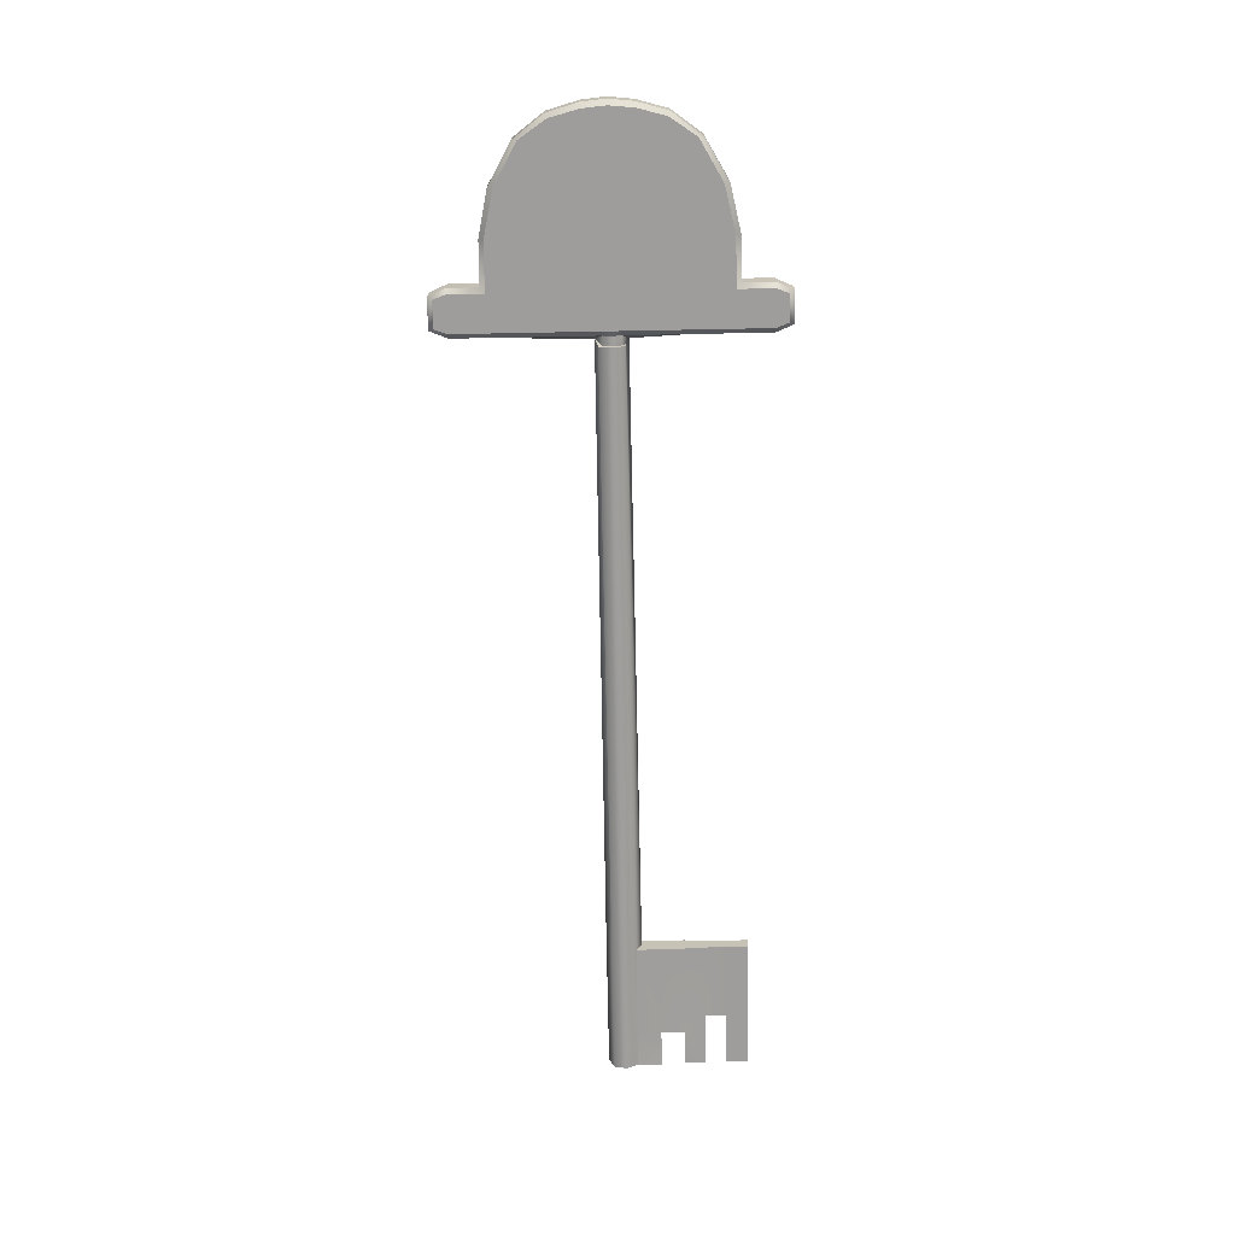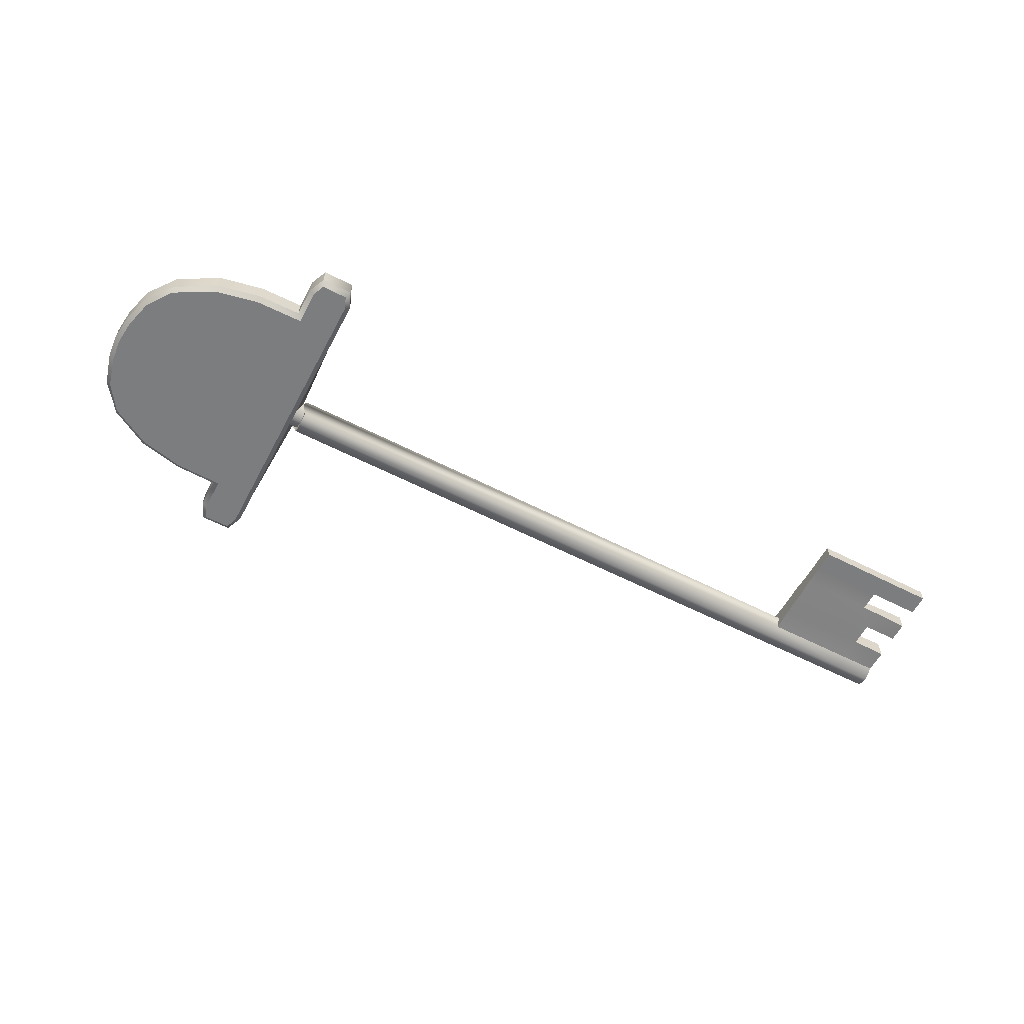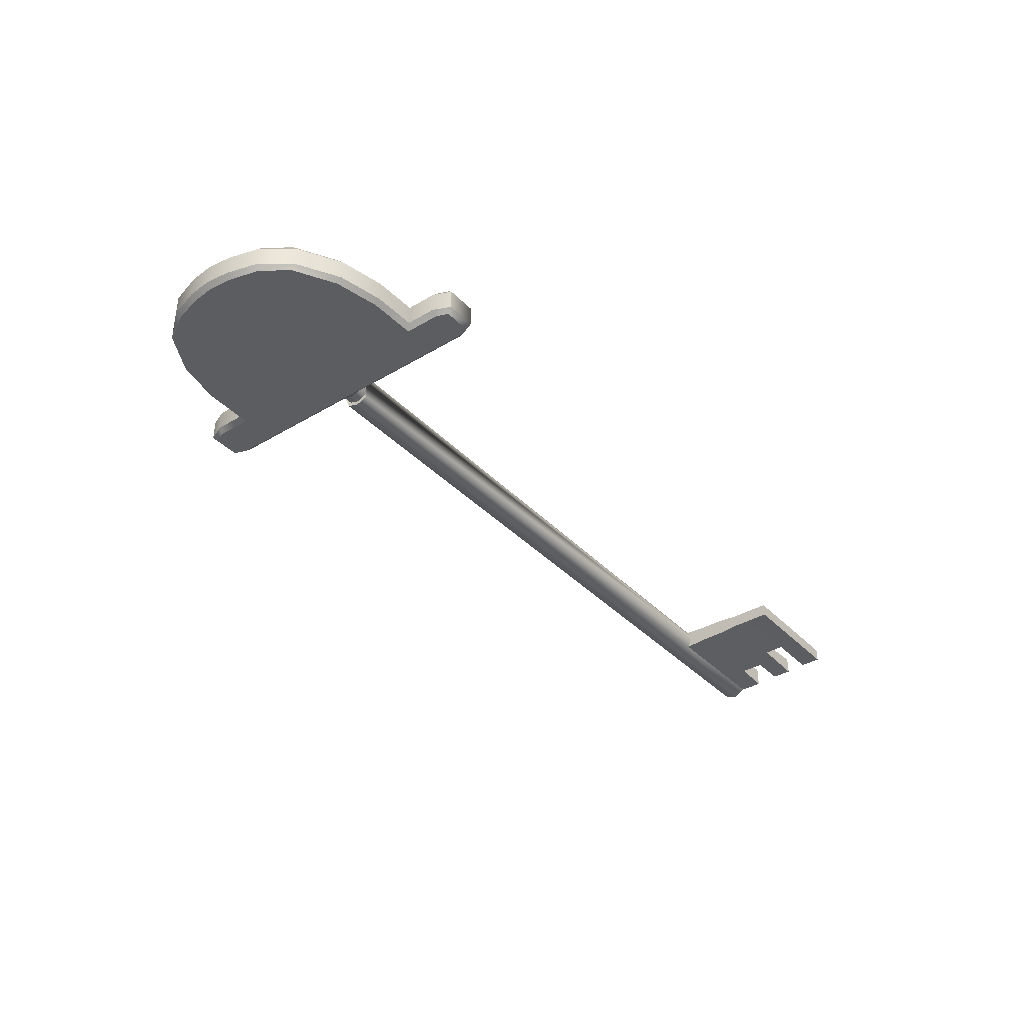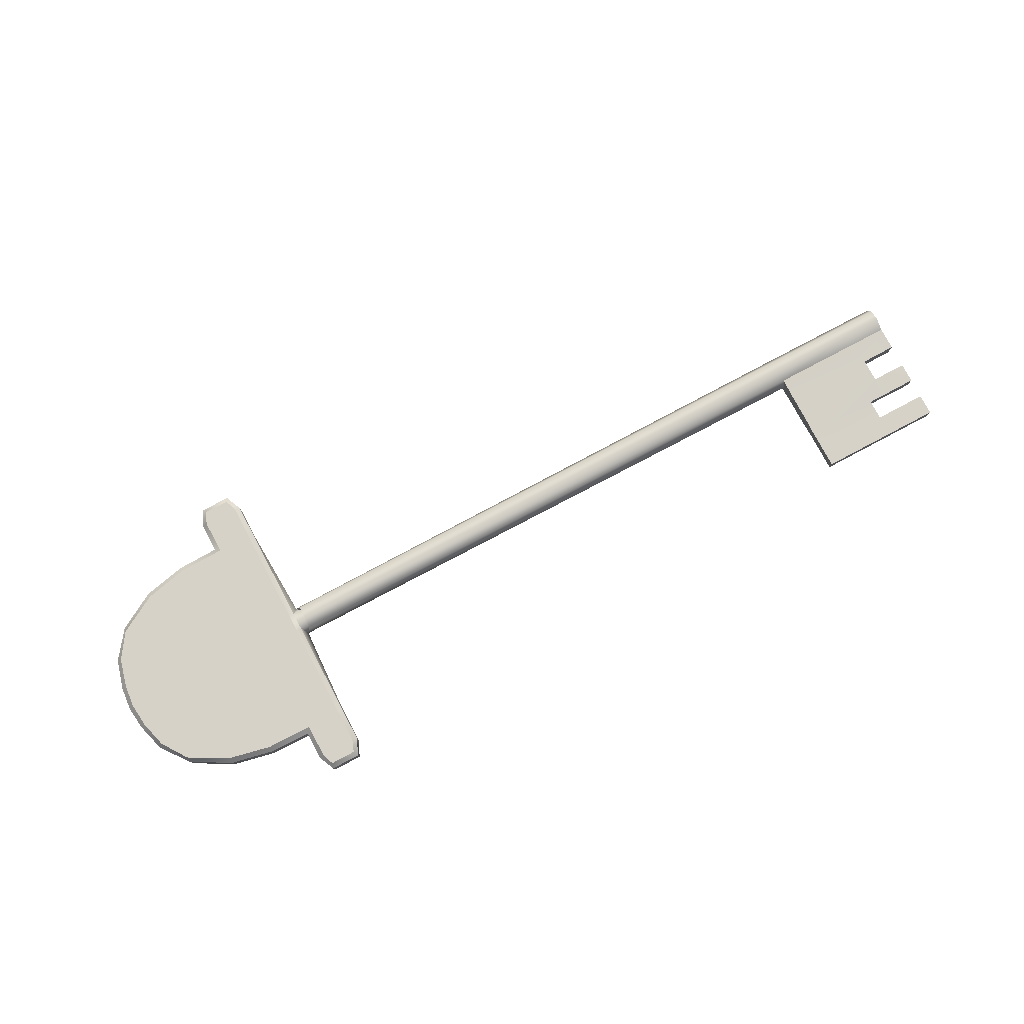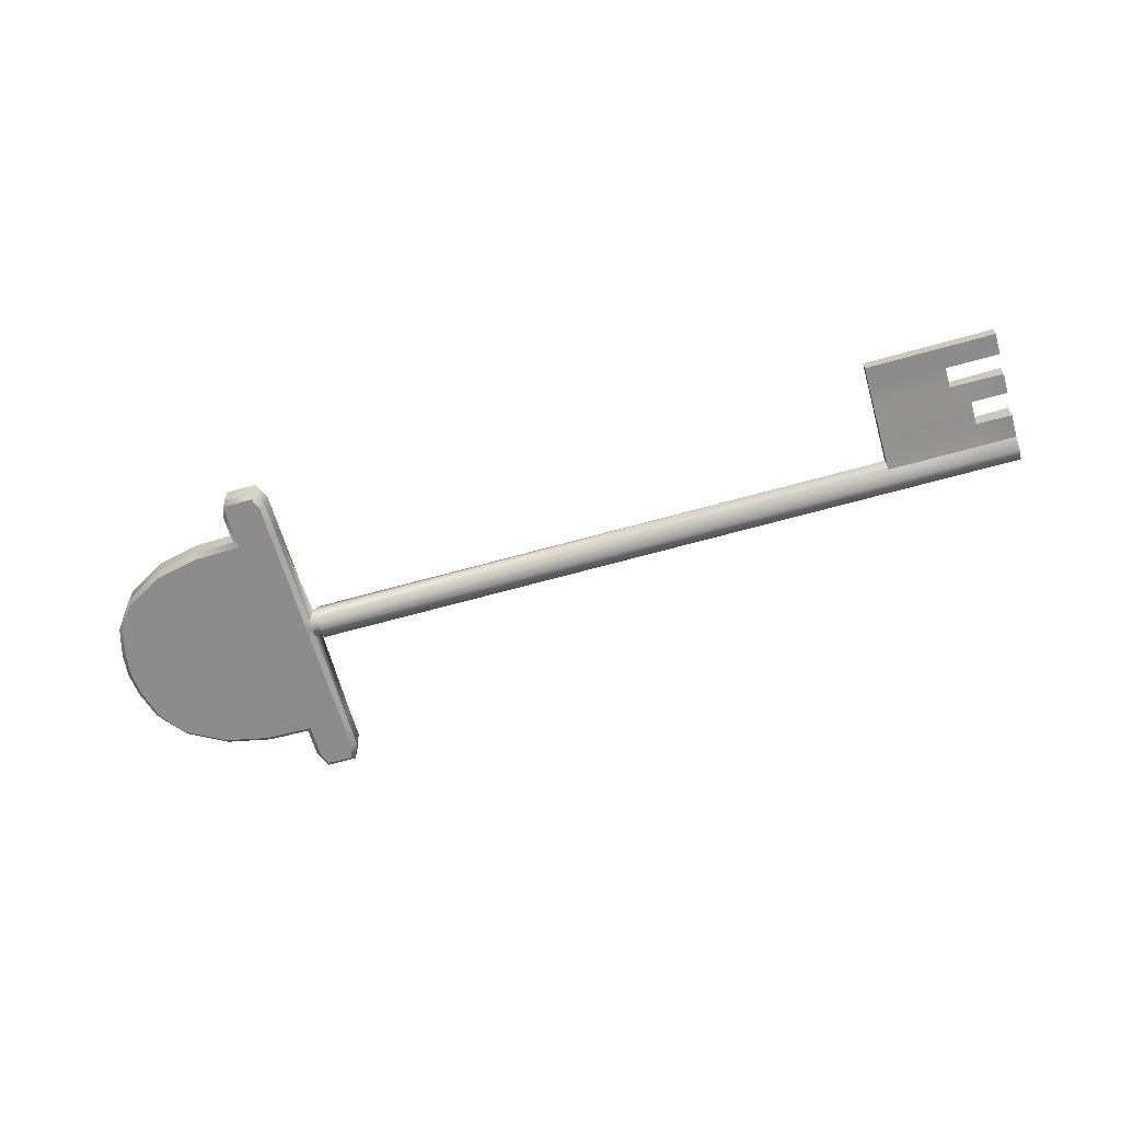
<metadata>
{"format":"obj","ext":"obj","renderer":"f3d","projection":"perspective","resolution":1024,"background":"white","views":[{"elev":-70.6,"azim":-88.9,"up":"+Z"},{"elev":-59.0,"azim":-27.8,"up":"+Z"},{"elev":-37.1,"azim":-52.3,"up":"+Z"},{"elev":77.7,"azim":-28.0,"up":"+Z"},{"elev":-64.3,"azim":15.9,"up":"+Z"}]}
</metadata>
<code>
v  -0.07 0 0.0099
v  -0.07 0.0081 0.0099
v  -0.0788 0.008 0.0099
v  -0.0796 0 0.0099
v  -0.0249 0.038 0.0099
v  -0.0249 0.0056 0.0099
v  -0.0128 0.0034 0.0099
v  -0.0128 0.0381 0.0099
v  -0.0128 0.0498 0.0099
v  -0.0249 0.0498 0.0099
v  -0.0144 0.054 0.0099
v  -0.0233 0.054 0.0099
v  -0.0806 0.008 0.0081
v  -0.0814 0 0.0081
v  -0.0762 0.0178 0.0099
v  -0.07 0.0268 0.0099
v  -0.07 0.0285 0.0081
v  -0.0776 0.0185 0.0081
v  -0.0563 0.0344 0.0099
v  -0.0563 0.0362 0.0081
v  -0.0412 0.0377 0.0099
v  -0.0412 0.0394 0.0081
v  -0.0266 0.0397 0.0081
v  -0.0111 0.0031 0.0081
v  -0.0111 0.0381 0.0081
v  -0.0111 0.0498 0.0081
v  -0.0266 0.0498 0.0081
v  -0.024 0.0557 0.0081
v  -0.0136 0.0557 0.0081
v  -0.0249 0 0.0099
v  -0.0128 0 0.0099
v  -0.0776 0.0185 0.0047
v  -0.0806 0.008 0.0047
v  -0.07 0.0285 0.0047
v  -0.0563 0.0362 0.0047
v  -0.0111 0.0381 0.0047
v  -0.0111 0.0498 0.0047
v  -0.0266 0.0498 0.0047
v  -0.0266 0.0397 0.0047
v  -0.0136 0.0557 0.0047
v  -0.024 0.0557 0.0047
v  -0.0412 0.0394 0.0047
v  -0.0814 0 0.0047
v  -0.0788 -0.0082 0.0099
v  -0.07 -0.0083 0.0099
v  -0.0249 -0.038 0.0099
v  -0.0128 -0.0381 0.0099
v  -0.0128 -0.0034 0.0099
v  -0.0249 -0.0052 0.0099
v  -0.0249 -0.0498 0.0099
v  -0.0128 -0.0498 0.0099
v  -0.0144 -0.054 0.0099
v  -0.0233 -0.054 0.0099
v  -0.0805 -0.0082 0.0081
v  -0.0762 -0.0178 0.0099
v  -0.0776 -0.0185 0.0081
v  -0.07 -0.0285 0.0081
v  -0.07 -0.0268 0.0099
v  -0.0563 -0.0362 0.0081
v  -0.0563 -0.0344 0.0099
v  -0.0412 -0.0394 0.0081
v  -0.0412 -0.0377 0.0099
v  -0.0266 -0.0397 0.0081
v  -0.0111 -0.0381 0.0081
v  -0.0111 -0.0031 0.0081
v  -0.0111 -0.0498 0.0081
v  -0.0266 -0.0498 0.0081
v  -0.024 -0.0557 0.0081
v  -0.0136 -0.0557 0.0081
v  -0.0805 -0.0082 0.0047
v  -0.0776 -0.0185 0.0047
v  -0.07 -0.0285 0.0047
v  -0.0563 -0.0362 0.0047
v  -0.0111 -0.0498 0.0047
v  -0.0111 -0.0381 0.0047
v  -0.0266 -0.0397 0.0047
v  -0.0266 -0.0498 0.0047
v  -0.024 -0.0557 0.0047
v  -0.0136 -0.0557 0.0047
v  -0.0412 -0.0394 0.0047
v  -0.0095 0.0053 0.0047
v  -0.0095 -0.0053 0.0047
v  -0.0111 0 0.0091
v  -0.008 0 0.0091
v  -0.008 0.0031 0.0081
v  -0.008 -0.0031 0.0081
v  -0.008 -0.0046 0.0047
v  -0.008 0.0046 0.0047
v  -0.0079 0 0.0104
v  -0.0079 0.0041 0.0092
v  -0.0079 -0.0041 0.0092
v  0.1991 0 0.0104
v  0.1991 0.0041 0.0092
v  0.1991 -0.0041 0.0082
v  0.1991 -0.006 0.0047
v  0.1991 0.006 0.0047
v  0.2312 0.0041 0.0092
v  0.2312 0 0.0104
v  0.2312 -0.0041 0.0082
v  0.2252 -0.0419 0.007
v  0.1991 -0.0419 0.007
v  0.1991 -0.0419 0.0047
v  0.2252 -0.0419 0.0047
v  0.2312 0.006 0.0047
v  0.2435 -0.0204 0.0047
v  0.2435 -0.0204 0.0077
v  0.2435 -0.0274 0.0077
v  0.2435 -0.0274 0.0047
v  0.1991 -0.0274 0.007
v  0.1991 -0.0204 0.0077
v  0.1991 -0.0204 0.0047
v  0.1991 -0.0274 0.0047
v  0.2312 -0.0204 0.0077
v  0.2252 -0.0274 0.007
v  0.2435 -0.0345 0.0047
v  0.2435 -0.0345 0.007
v  0.2435 -0.0419 0.007
v  0.2435 -0.0419 0.0047
v  0.2435 -0.0122 0.0082
v  0.2435 -0.0122 0.0047
v  0.2435 -0.0041 0.0047
v  0.2435 -0.0041 0.0082
v  0.1991 -0.0345 0.007
v  0.1991 -0.0345 0.0047
v  0.1991 -0.0122 0.0047
v  0.1991 -0.0122 0.0077
v  0.2252 -0.0345 0.007
v  0.2312 -0.0122 0.0077
v  0.2435 0.0041 0.0092
v  0.2435 0 0.0104
v  0.2435 0.006 0.0047
v  0.2252 -0.0345 0.0047
v  0.2252 -0.0274 0.0047
v  0.2312 -0.0204 0.0047
v  0.2312 -0.0122 0.0047
v  0.2435 0 0.0047
v  0.2435 0 0.008
v  -0.0399 0.0064 0.0099
v  -0.055 0.0072 0.0099
v  -0.055 0 0.0099
v  -0.0399 0 0.0099
v  -0.055 -0.0072 0.0099
v  -0.0399 -0.0062 0.0099
v  -0.07 0 -0.0005
v  -0.0796 0 -0.0005
v  -0.0788 0.008 -0.0005
v  -0.07 0.0081 -0.0005
v  -0.0249 0.038 -0.0005
v  -0.0128 0.0381 -0.0005
v  -0.0128 0.0034 -0.0005
v  -0.0249 0.0056 -0.0005
v  -0.0249 0.0498 -0.0005
v  -0.0128 0.0498 -0.0005
v  -0.0144 0.054 -0.0005
v  -0.0233 0.054 -0.0005
v  -0.0814 0 0.0012
v  -0.0806 0.008 0.0012
v  -0.0762 0.0178 -0.0005
v  -0.0776 0.0185 0.0012
v  -0.07 0.0285 0.0012
v  -0.07 0.0268 -0.0005
v  -0.0563 0.0362 0.0012
v  -0.0563 0.0344 -0.0005
v  -0.0412 0.0394 0.0012
v  -0.0412 0.0377 -0.0005
v  -0.0266 0.0397 0.0012
v  -0.0111 0.0381 0.0012
v  -0.0111 0.0031 0.0012
v  -0.0111 0.0498 0.0012
v  -0.0266 0.0498 0.0012
v  -0.024 0.0557 0.0012
v  -0.0136 0.0557 0.0012
v  -0.0249 0 -0.0005
v  -0.0128 0 -0.0005
v  -0.07 -0.0083 -0.0005
v  -0.0788 -0.0082 -0.0005
v  -0.0249 -0.038 -0.0005
v  -0.0249 -0.0052 -0.0005
v  -0.0128 -0.0034 -0.0005
v  -0.0128 -0.0381 -0.0005
v  -0.0128 -0.0498 -0.0005
v  -0.0249 -0.0498 -0.0005
v  -0.0144 -0.054 -0.0005
v  -0.0233 -0.054 -0.0005
v  -0.0805 -0.0082 0.0012
v  -0.0762 -0.0178 -0.0005
v  -0.07 -0.0268 -0.0005
v  -0.07 -0.0285 0.0012
v  -0.0776 -0.0185 0.0012
v  -0.0563 -0.0344 -0.0005
v  -0.0563 -0.0362 0.0012
v  -0.0412 -0.0377 -0.0005
v  -0.0412 -0.0394 0.0012
v  -0.0266 -0.0397 0.0012
v  -0.0111 -0.0031 0.0012
v  -0.0111 -0.0381 0.0012
v  -0.0111 -0.0498 0.0012
v  -0.0266 -0.0498 0.0012
v  -0.024 -0.0557 0.0012
v  -0.0136 -0.0557 0.0012
v  -0.0111 0 0.0002
v  -0.008 0.0031 0.0012
v  -0.008 0 0.0002
v  -0.008 -0.0031 0.0012
v  -0.0079 0.0041 0.0002
v  -0.0079 0 -0.0011
v  -0.0079 -0.0041 0.0002
v  0.1991 0.0041 0.0002
v  0.1991 0 -0.0011
v  0.1991 -0.0041 0.0011
v  0.2312 0.0041 0.0002
v  0.2312 0 -0.0011
v  0.2312 -0.0041 0.0011
v  0.2252 -0.0419 0.0023
v  0.1991 -0.0419 0.0023
v  0.2435 -0.0274 0.0017
v  0.2435 -0.0204 0.0017
v  0.1991 -0.0274 0.0023
v  0.1991 -0.0204 0.0017
v  0.2252 -0.0274 0.0023
v  0.2312 -0.0204 0.0017
v  0.2435 -0.0419 0.0023
v  0.2435 -0.0345 0.0023
v  0.2435 -0.0122 0.0011
v  0.2435 -0.0041 0.0011
v  0.1991 -0.0345 0.0023
v  0.1991 -0.0122 0.0017
v  0.2252 -0.0345 0.0023
v  0.2312 -0.0122 0.0017
v  0.2435 0.0041 0.0002
v  0.2435 0 -0.0011
v  0.2435 0 0.0014
v  -0.0399 0.0064 -0.0005
v  -0.0399 0 -0.0005
v  -0.055 0 -0.0005
v  -0.055 0.0072 -0.0005
v  -0.0399 -0.0062 -0.0005
v  -0.055 -0.0072 -0.0005
g Key
f 1 2 3 4
f 5 6 7 8
f 8 9 10 5
f 11 12 10 9
f 4 3 13 14
f 15 16 17 18
f 16 19 20 17
f 19 21 22 20
f 21 5 23 22
f 7 24 25 8
f 9 8 25 26
f 5 10 27 23
f 10 12 28 27
f 12 11 29 28
f 11 9 26 29
f 2 16 15 3
f 30 31 7 6
f 15 18 13 3
f 13 18 32 33
f 18 17 34 32
f 17 20 35 34
f 26 25 36 37
f 23 27 38 39
f 28 29 40 41
f 27 28 41 38
f 29 26 37 40
f 20 22 42 35
f 22 23 39 42
f 14 13 33 43
f 1 4 44 45
f 46 47 48 49
f 47 46 50 51
f 52 51 50 53
f 4 14 54 44
f 55 56 57 58
f 58 57 59 60
f 60 59 61 62
f 62 61 63 46
f 48 47 64 65
f 51 66 64 47
f 46 63 67 50
f 50 67 68 53
f 53 68 69 52
f 52 69 66 51
f 45 44 55 58
f 30 49 48 31
f 55 44 54 56
f 54 70 71 56
f 56 71 72 57
f 57 72 73 59
f 66 74 75 64
f 63 76 77 67
f 68 78 79 69
f 67 77 78 68
f 69 79 74 66
f 59 73 80 61
f 61 80 76 63
f 14 43 70 54
f 25 24 81 36
f 65 64 75 82
f 31 83 24 7
f 48 65 83 31
f 83 84 85 24
f 65 86 84 83
f 82 87 86 65
f 24 85 88 81
f 84 89 90 85
f 86 91 89 84
f 87 82 91 86
f 85 90 81 88
f 90 89 92 93
f 89 91 94 92
f 91 82 95 94
f 81 90 93 96
f 97 93 92 98
f 98 92 94 99
f 100 101 102 103
f 104 96 93 97
f 105 106 107 108
f 109 110 111 112
f 107 106 113 114
f 115 116 117 118
f 119 120 121 122
f 101 123 124 102
f 123 109 112 124
f 95 125 126 94
f 125 111 110 126
f 117 116 127 100
f 94 126 128 99
f 126 110 113 128
f 129 97 98 130
f 130 98 99 122
f 117 100 103 118
f 131 104 97 129
f 109 114 113 110
f 101 100 127 123
f 123 127 114 109
f 122 99 128 119
f 116 115 132 127
f 114 127 132 133
f 128 113 134 135
f 113 106 105 134
f 114 133 108 107
f 128 135 120 119
f 136 137 122 121
f 130 122 137 129
f 129 137 136 131
f 138 139 140 141
f 140 142 143 141
f 139 2 1 140
f 141 30 6 138
f 1 45 142 140
f 49 30 141 143
f 139 19 16 2
f 139 138 21 19
f 138 6 5 21
f 142 45 58 60
f 142 60 62 143
f 143 62 46 49
f 144 145 146 147
f 148 149 150 151
f 149 148 152 153
f 154 153 152 155
f 145 156 157 146
f 158 159 160 161
f 161 160 162 163
f 163 162 164 165
f 165 164 166 148
f 150 149 167 168
f 153 169 167 149
f 148 166 170 152
f 152 170 171 155
f 155 171 172 154
f 154 172 169 153
f 147 146 158 161
f 173 151 150 174
f 158 146 157 159
f 157 33 32 159
f 159 32 34 160
f 160 34 35 162
f 169 37 36 167
f 166 39 38 170
f 171 41 40 172
f 170 38 41 171
f 172 40 37 169
f 162 35 42 164
f 164 42 39 166
f 156 43 33 157
f 144 175 176 145
f 177 178 179 180
f 180 181 182 177
f 183 184 182 181
f 145 176 185 156
f 186 187 188 189
f 187 190 191 188
f 190 192 193 191
f 192 177 194 193
f 179 195 196 180
f 181 180 196 197
f 177 182 198 194
f 182 184 199 198
f 184 183 200 199
f 183 181 197 200
f 175 187 186 176
f 173 174 179 178
f 186 189 185 176
f 185 189 71 70
f 189 188 72 71
f 188 191 73 72
f 197 196 75 74
f 194 198 77 76
f 199 200 79 78
f 198 199 78 77
f 200 197 74 79
f 191 193 80 73
f 193 194 76 80
f 156 185 70 43
f 167 36 81 168
f 195 82 75 196
f 174 150 168 201
f 179 174 201 195
f 201 168 202 203
f 195 201 203 204
f 82 195 204 87
f 168 81 88 202
f 203 202 205 206
f 204 203 206 207
f 87 204 207 82
f 202 88 81 205
f 205 208 209 206
f 206 209 210 207
f 207 210 95 82
f 81 96 208 205
f 211 212 209 208
f 212 213 210 209
f 214 103 102 215
f 104 211 208 96
f 105 108 216 217
f 218 112 111 219
f 216 220 221 217
f 115 118 222 223
f 224 225 121 120
f 215 102 124 226
f 226 124 112 218
f 95 210 227 125
f 125 227 219 111
f 222 214 228 223
f 210 213 229 227
f 227 229 221 219
f 230 231 212 211
f 231 225 213 212
f 222 118 103 214
f 131 230 211 104
f 218 219 221 220
f 215 226 228 214
f 226 218 220 228
f 225 224 229 213
f 223 228 132 115
f 220 133 132 228
f 229 135 134 221
f 221 134 105 217
f 220 216 108 133
f 229 224 120 135
f 136 121 225 232
f 231 230 232 225
f 230 131 136 232
f 233 234 235 236
f 235 234 237 238
f 236 235 144 147
f 234 233 151 173
f 144 235 238 175
f 178 237 234 173
f 236 147 161 163
f 236 163 165 233
f 233 165 148 151
f 238 190 187 175
f 238 237 192 190
f 237 178 177 192

</code>
